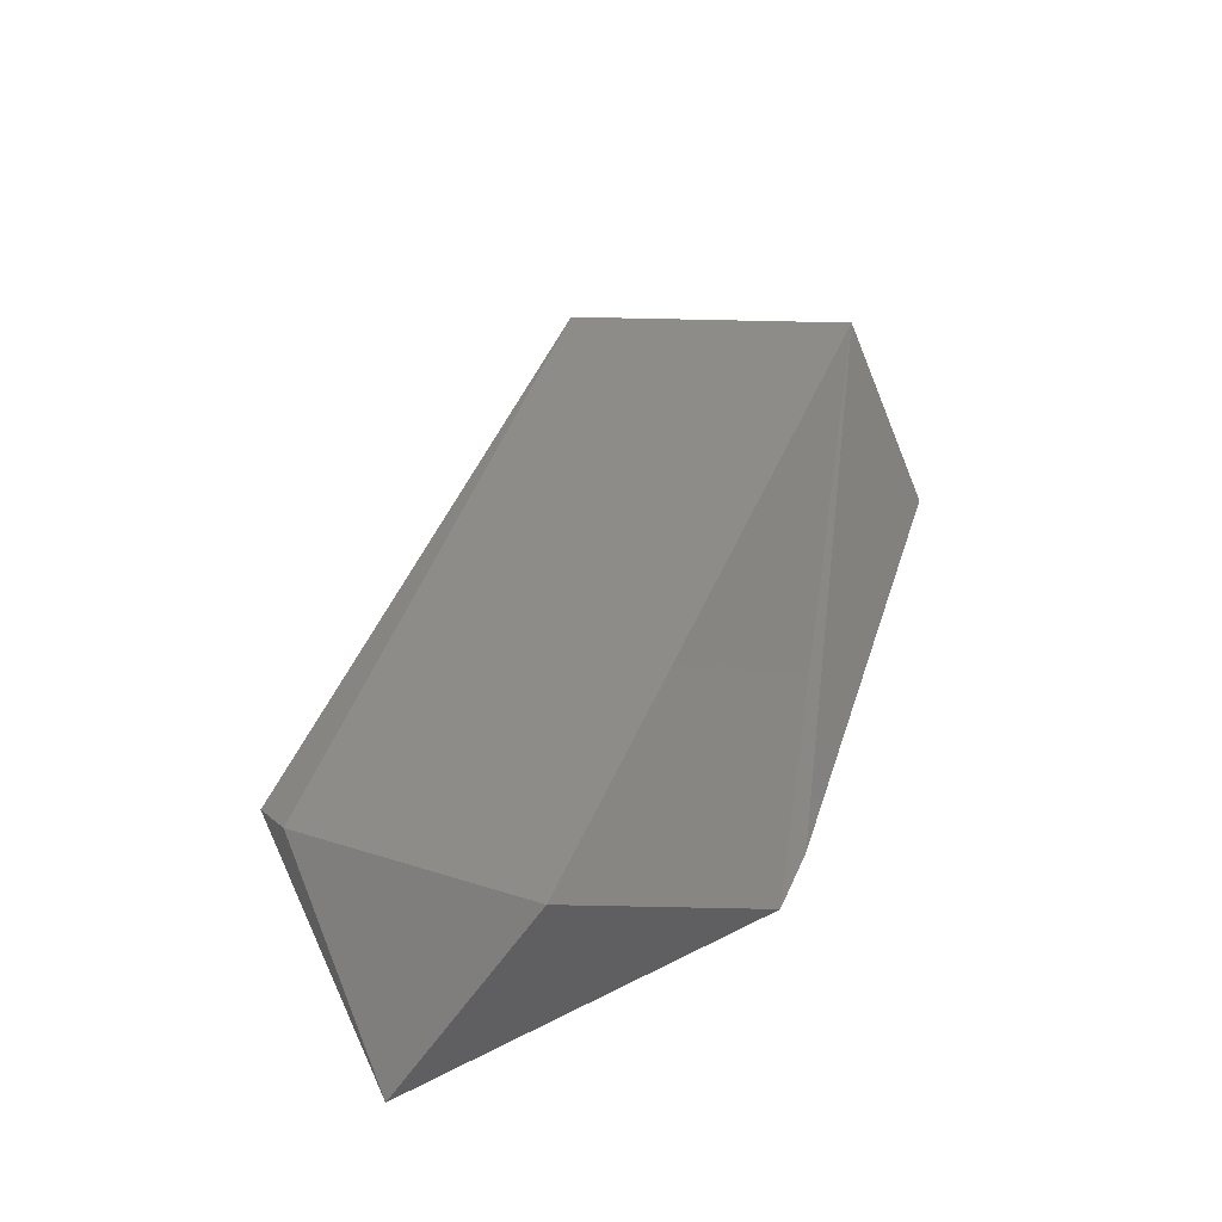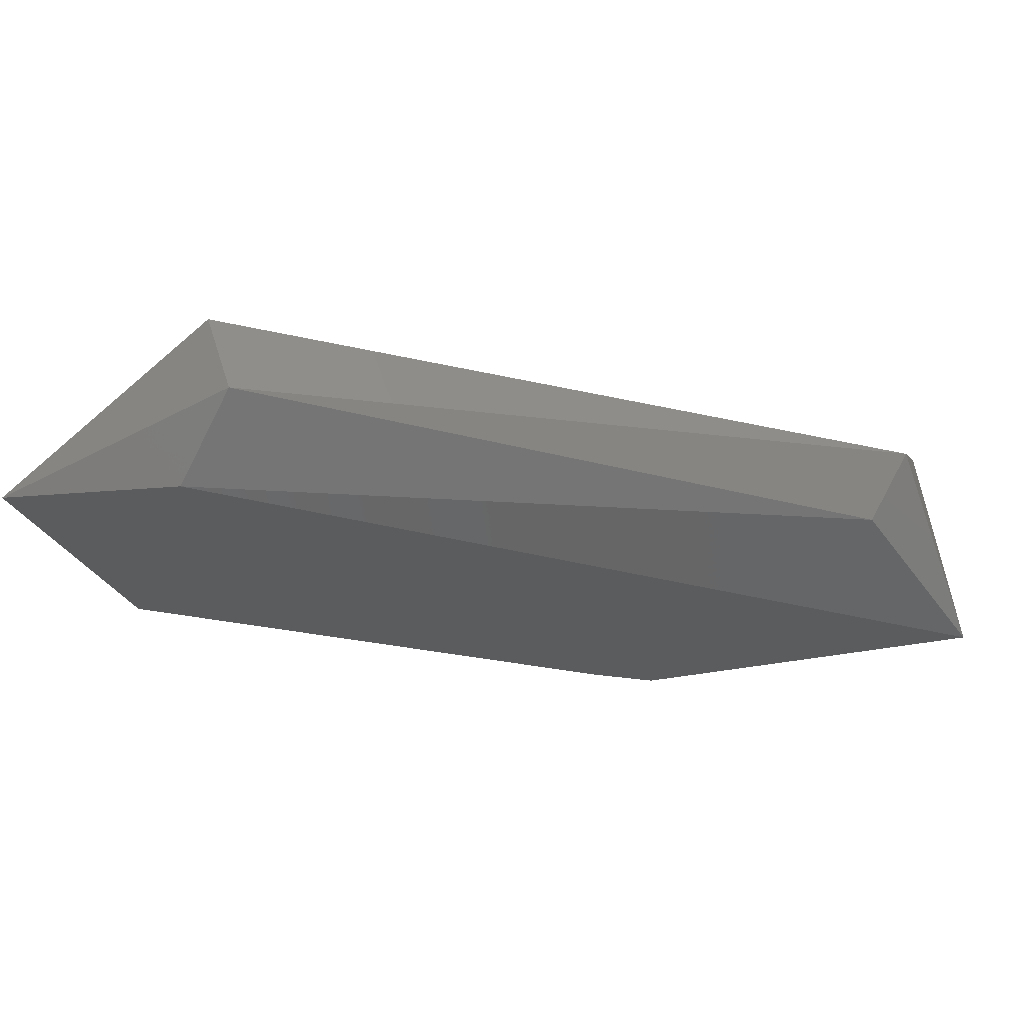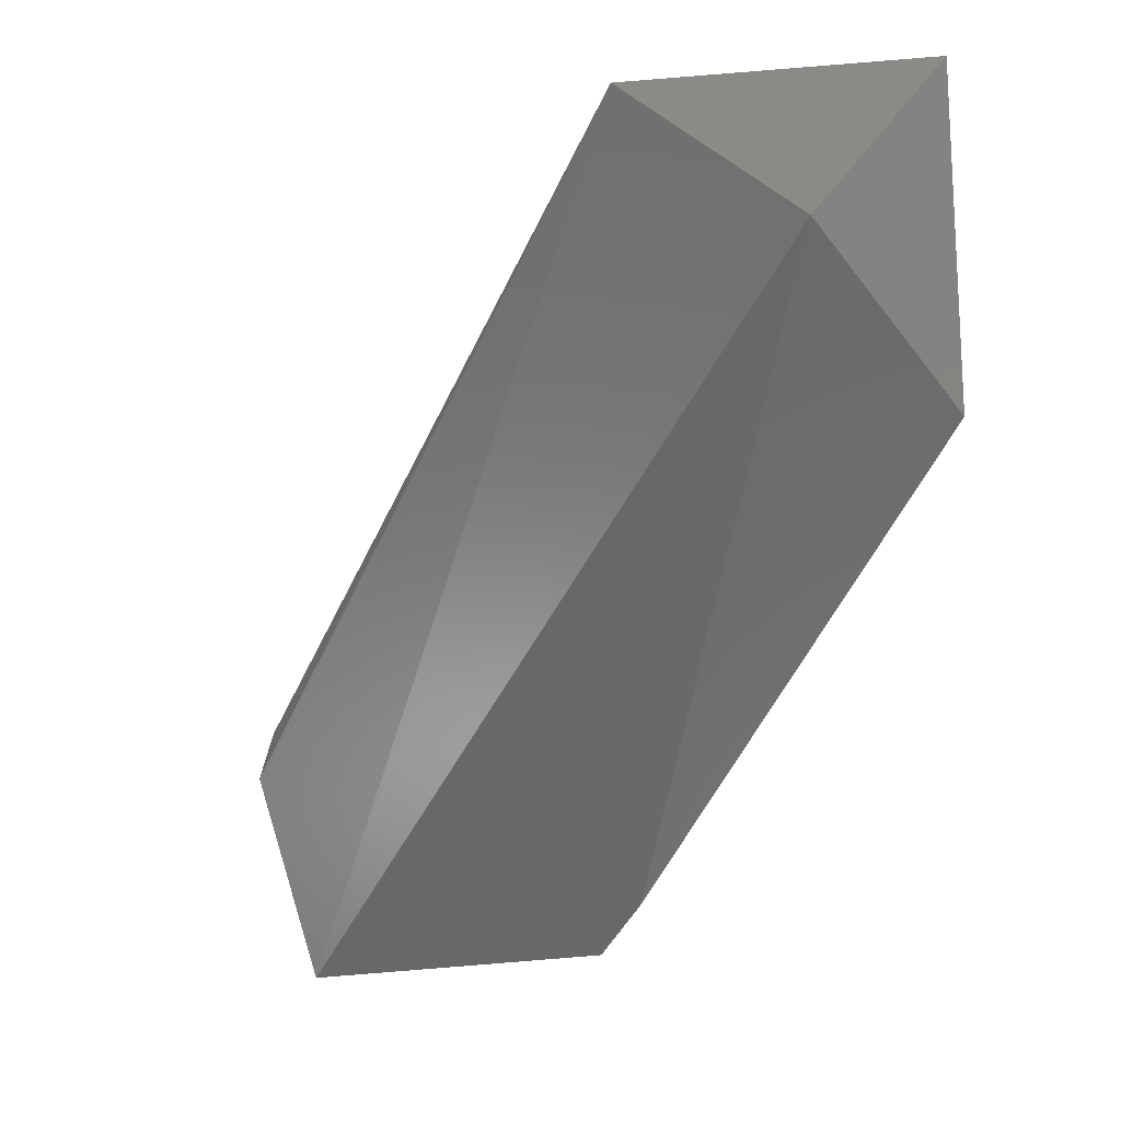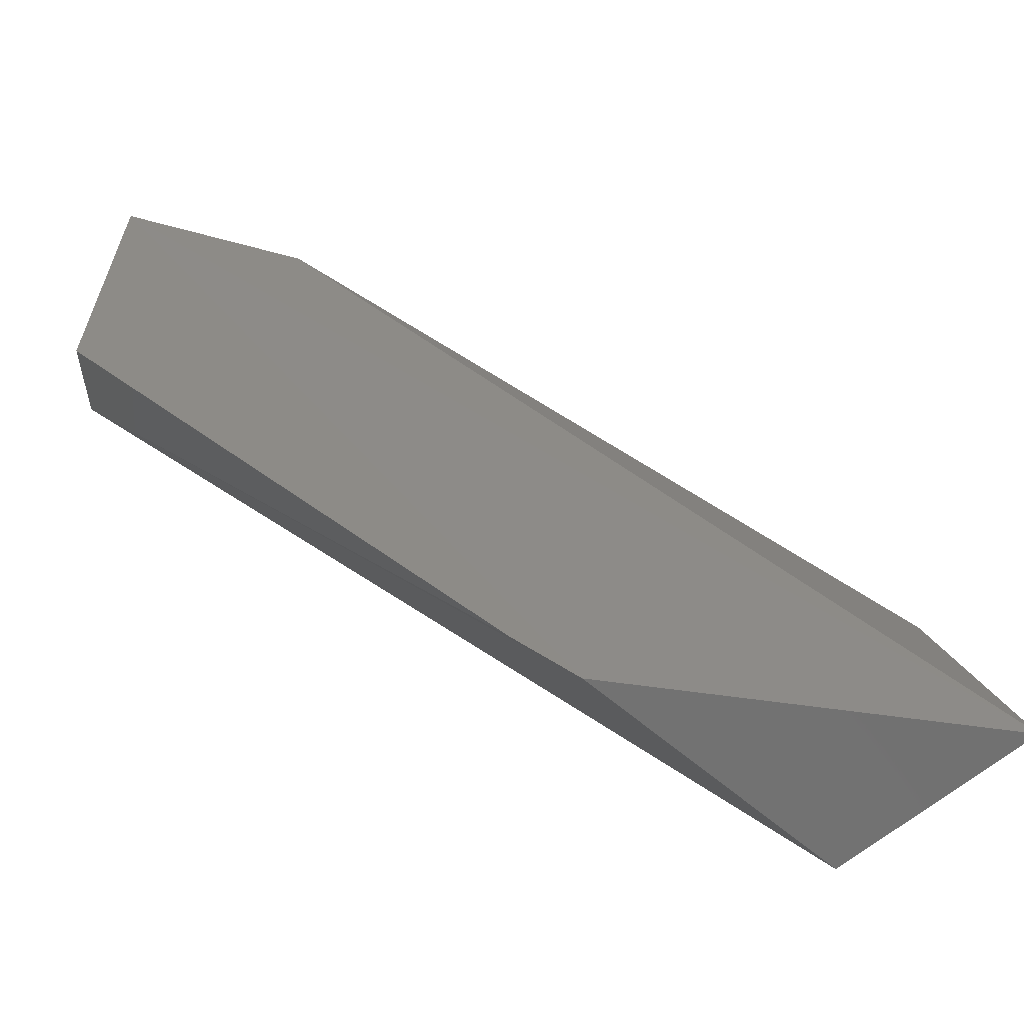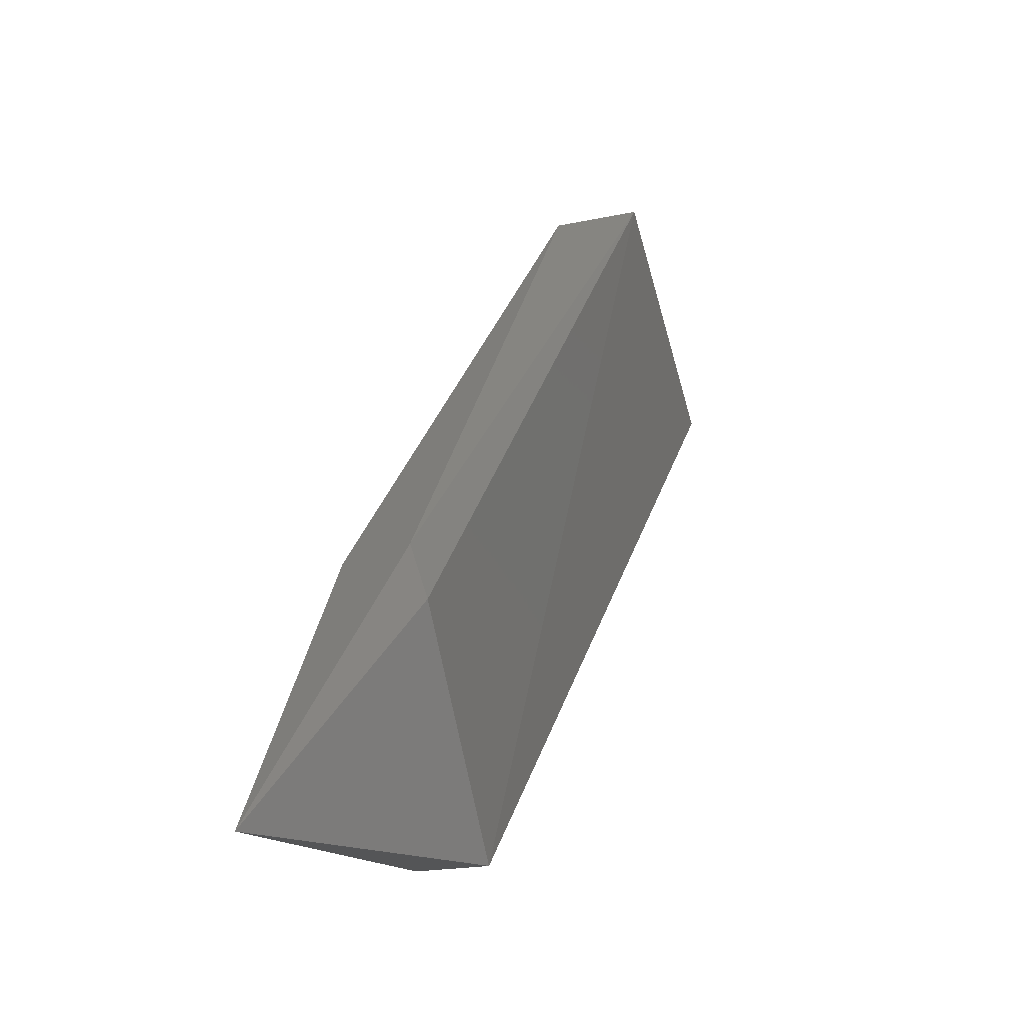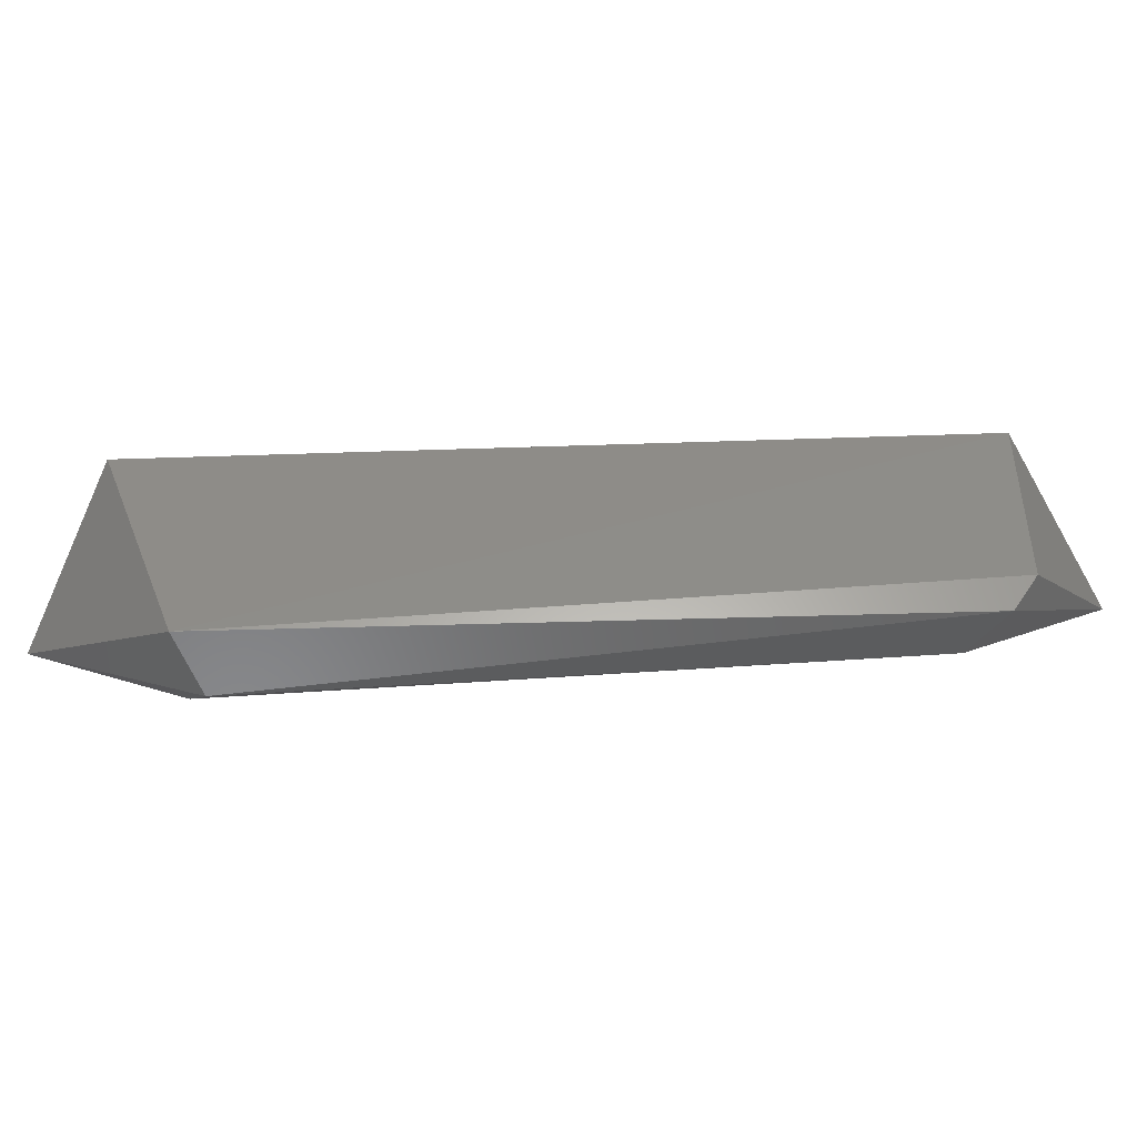
<metadata>
{"format":"stl","ext":"stl","renderer":"f3d","projection":"perspective","resolution":1024,"background":"white","views":[{"elev":37.5,"azim":147.8,"up":"+Y"},{"elev":-27.7,"azim":21.8,"up":"+Y"},{"elev":-6.8,"azim":-124.4,"up":"+Z"},{"elev":-55.9,"azim":-8.1,"up":"+Z"},{"elev":-14.9,"azim":108.5,"up":"+Z"},{"elev":38.1,"azim":36.2,"up":"+Y"}]}
</metadata>
<code>
# stl→obj: 13 verts, 22 faces
v 0.2613 0.3335 0.3811
v 0.2595 0.3335 0.3409
v 0.3184 0.3335 0.2883
v 0.3267 0.3335 0.282
v 0.3807 0.3333 0.2809
v 0.2868 0.3335 0.3745
v 0.3611 0.3553 0.2784
v 0.3793 0.3545 0.3051
v 0.2595 0.3545 0.3598
v 0.2942 0.355 0.3828
v 0.2973 0.344 0.3808
v 0.373 0.3419 0.3115
v 0.3793 0.3524 0.3115
f 1 2 3
f 1 3 4
f 1 4 5
f 5 6 1
f 7 8 5
f 9 7 4
f 9 4 3
f 2 1 9
f 2 9 3
f 10 8 7
f 10 7 9
f 10 9 1
f 10 1 11
f 4 7 5
f 6 11 1
f 6 5 12
f 6 12 11
f 13 11 12
f 13 12 5
f 13 5 8
f 13 8 10
f 13 10 11

</code>
